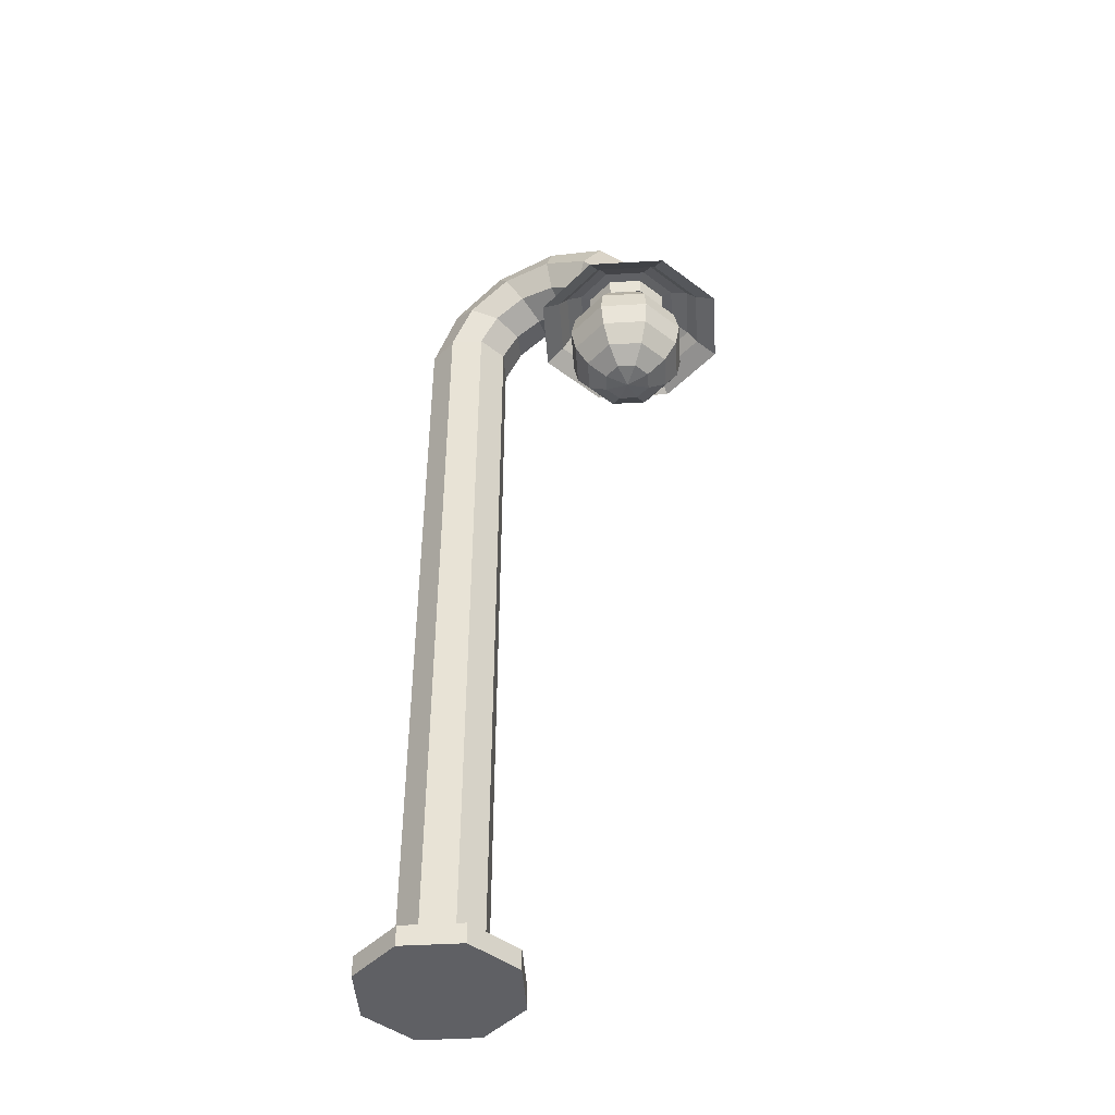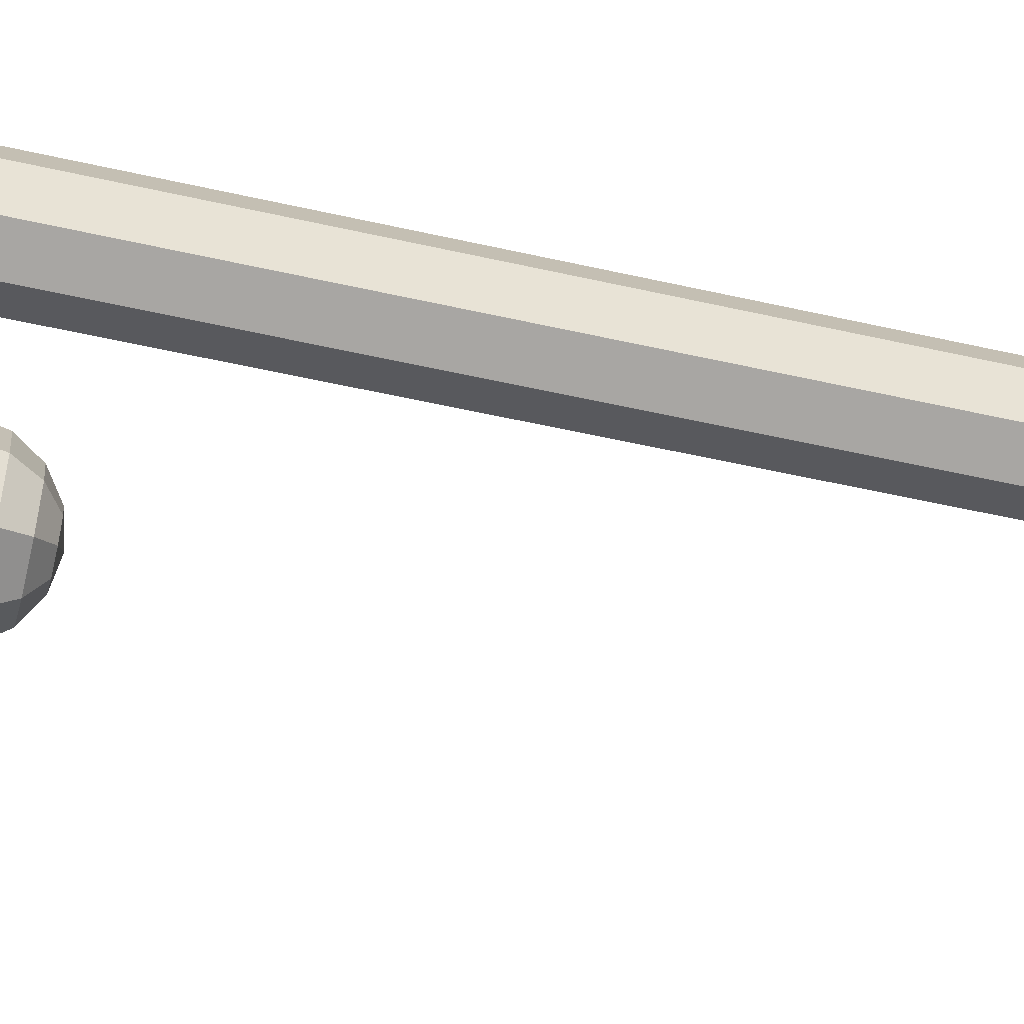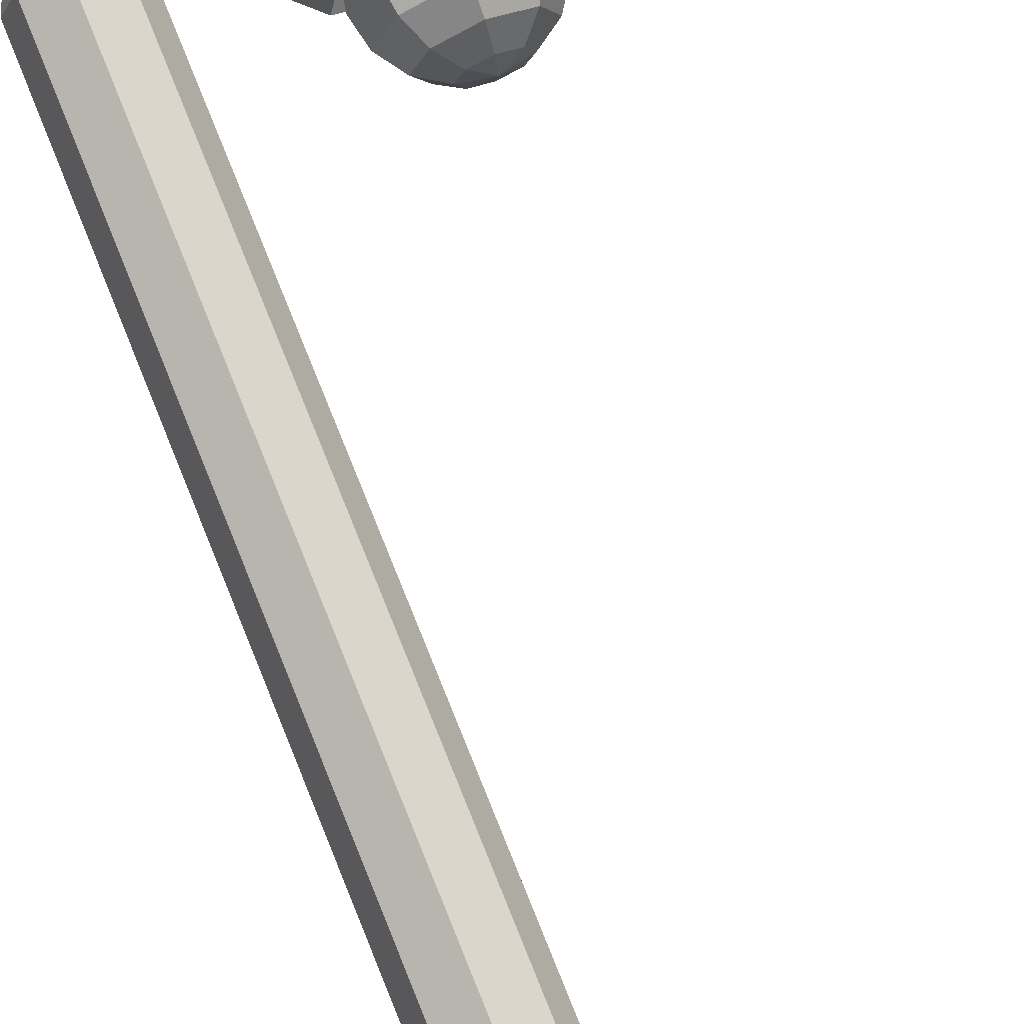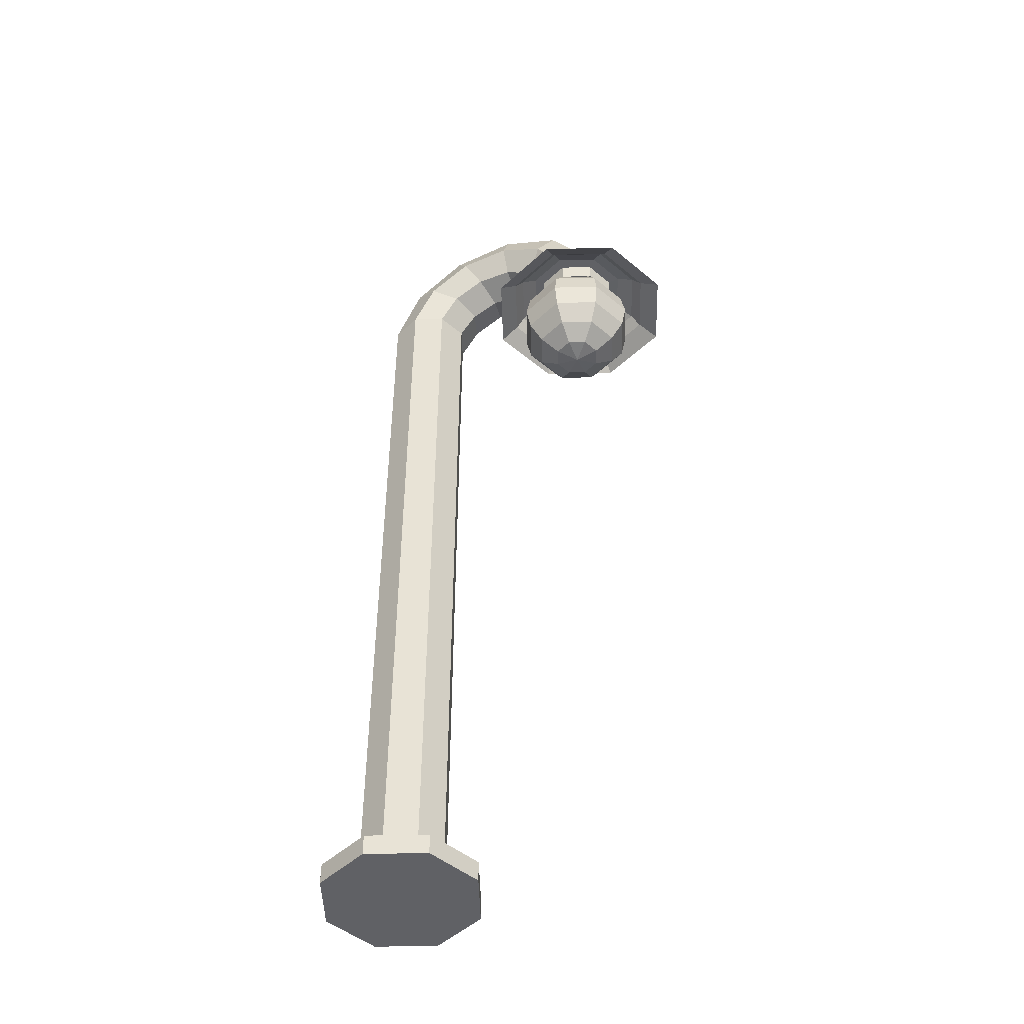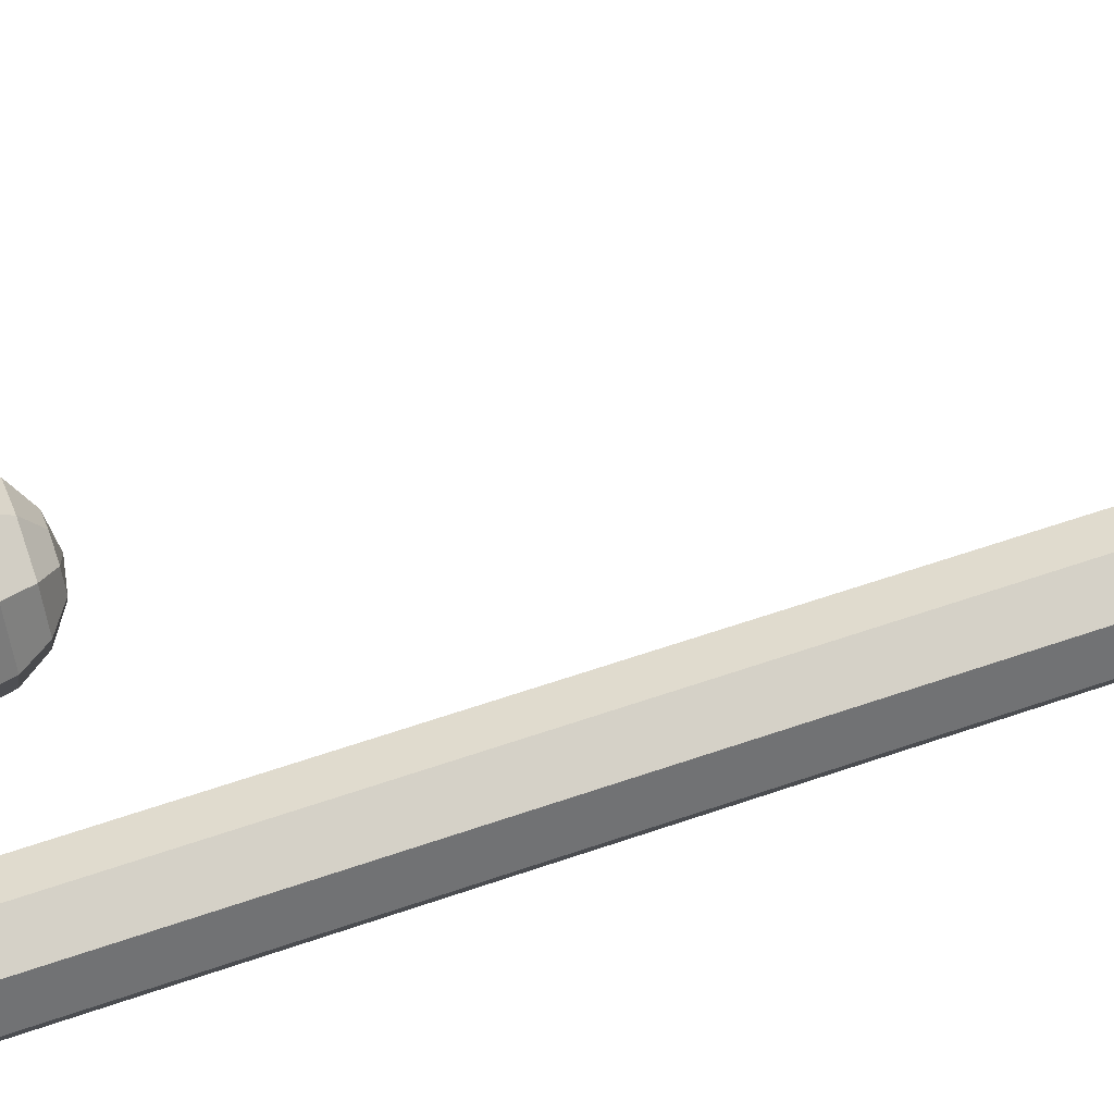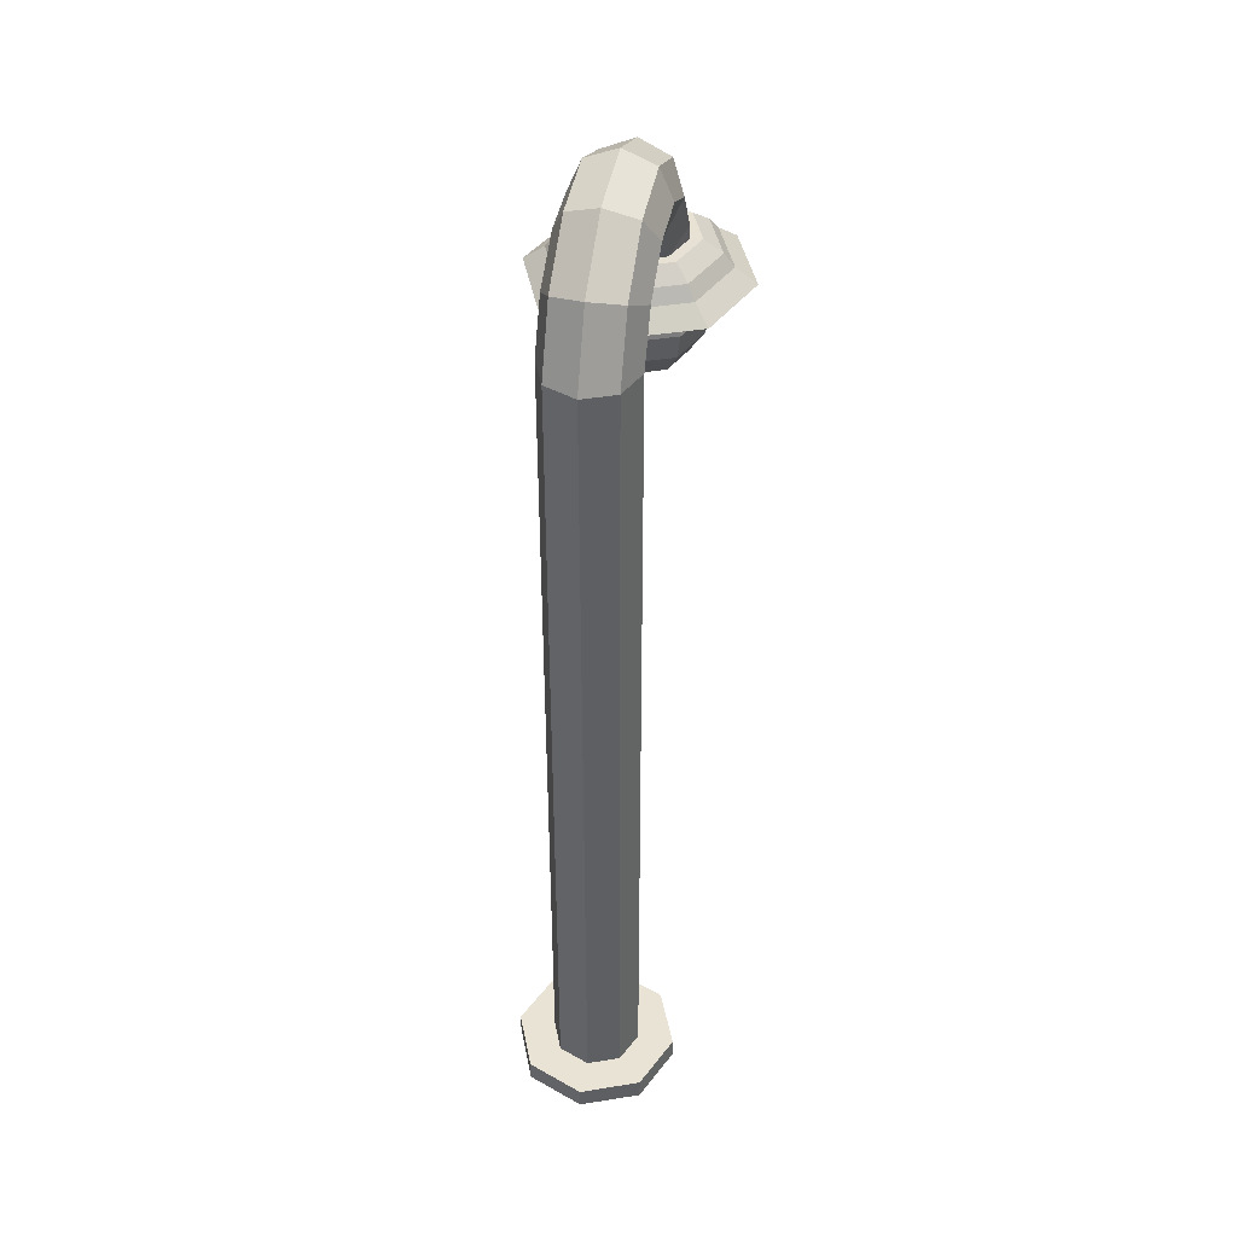
<metadata>
{"format":"obj","ext":"obj","renderer":"f3d","projection":"perspective","resolution":1024,"background":"white","views":[{"elev":-45.3,"azim":26.3,"up":"+Y"},{"elev":-52.0,"azim":-103.9,"up":"+Z"},{"elev":79.1,"azim":-22.1,"up":"+Z"},{"elev":-47.2,"azim":24.0,"up":"+Y"},{"elev":58.7,"azim":-109.8,"up":"+Z"},{"elev":42.1,"azim":-78.5,"up":"+Y"}]}
</metadata>
<code>
o Circle
v 0 0 -0.1917
v -0.1355 0 -0.1355
v -0.1917 0 0
v -0.1355 0 0.1355
v 0 0 0.1917
v 0.1355 0 0.1355
v 0.1917 0 0
v 0.1355 0 -0.1355
v -0.07426 0.05 -0.07426
v 0 0.05 -0.105
v -0.105 0.05 0
v -0.07426 0.05 0.07426
v 0 0.05 0.105
v 0.07426 0.05 0.07426
v 0.105 0.05 0
v 0.07426 0.05 -0.07426
v -0.1355 0.05 -0.1355
v 0 0.05 -0.1917
v -0.1917 0.05 0
v -0.1355 0.05 0.1355
v 0 0.05 0.1917
v 0.1355 0.05 0.1355
v 0.1917 0.05 0
v 0.1355 0.05 -0.1355
v 0.07426 2.05 -0.07426
v 0.105 2.05 0
v 0.07426 2.05 0.07426
v 0 2.05 0.105
v -0.07426 2.05 0.07426
v -0.105 2.05 0
v 0 2.05 -0.105
v -0.07426 2.05 -0.07426
v 0.1218 2.127 -0.07426
v 0.1484 2.112 0
v 0.1218 2.127 0.07426
v 0.05744 2.164 0.105
v -0.006867 2.202 0.07426
v -0.03351 2.217 0
v 0.05744 2.164 -0.105
v -0.006867 2.202 -0.07426
v 0.2015 2.17 -0.07426
v 0.2169 2.144 0
v 0.2015 2.17 0.07426
v 0.1644 2.235 0.105
v 0.1272 2.299 0.07426
v 0.1119 2.326 0
v 0.1644 2.235 -0.105
v 0.1272 2.299 -0.07426
v 0.2922 2.168 -0.07426
v 0.2922 2.137 0
v 0.2922 2.168 0.07426
v 0.2922 2.242 0.105
v 0.2922 2.316 0.07426
v 0.2922 2.347 0
v 0.2922 2.242 -0.105
v 0.2922 2.316 -0.07426
v 0.3694 2.12 -0.07426
v 0.354 2.094 0
v 0.3694 2.12 0.07426
v 0.4065 2.185 0.105
v 0.4437 2.249 0.07426
v 0.459 2.276 0
v 0.4065 2.185 -0.105
v 0.4437 2.249 -0.07426
v 0.4126 2.041 -0.07426
v 0.3859 2.025 0
v 0.4126 2.041 0.07426
v 0.4769 2.078 0.105
v 0.5412 2.115 0.07426
v 0.5678 2.13 0
v 0.4769 2.078 -0.105
v 0.5412 2.115 -0.07426
v 0.41 2.042 -0.07426
v 0.3793 2.042 0
v 0.41 2.042 0.07426
v 0.4843 2.042 0.105
v 0.5586 2.042 0.07426
v 0.5893 2.042 0
v 0.4843 2.042 -0.105
v 0.5586 2.042 -0.07426
v 0.41 1.996 -0.07426
v 0.3793 1.996 0
v 0.41 1.996 0.07426
v 0.4843 1.996 0.105
v 0.5586 1.996 0.07426
v 0.5893 1.996 0
v 0.4843 1.996 -0.105
v 0.5586 1.996 -0.07426
v 0.3923 2.043 -0.09341
v 0.3537 2.043 0
v 0.3923 2.043 0.09341
v 0.4858 2.043 0.1321
v 0.5792 2.043 0.09341
v 0.6178 2.043 0
v 0.4858 2.043 -0.1321
v 0.5792 2.043 -0.09341
v 0.3647 2.013 -0.1233
v 0.3136 2.013 0
v 0.3647 2.013 0.1233
v 0.488 2.013 0.1744
v 0.6113 2.013 0.1233
v 0.6624 2.013 0
v 0.488 2.013 -0.1744
v 0.6113 2.013 -0.1233
v 0.3489 1.982 -0.1404
v 0.2907 1.982 0
v 0.3489 1.982 0.1404
v 0.4893 1.982 0.1986
v 0.6297 1.982 0.1404
v 0.6879 1.982 0
v 0.4893 1.982 -0.1986
v 0.6297 1.982 -0.1404
v 0.317 1.945 -0.1749
v 0.2446 1.945 0
v 0.317 1.945 0.1749
v 0.4919 1.945 0.2473
v 0.6668 1.945 0.1749
v 0.7392 1.945 0
v 0.4919 1.945 -0.2473
v 0.6668 1.945 -0.1749
f 2 1 8 7 6 5 4 3
f 8 1 18 24
f 6 7 23 22
f 4 5 21 20
f 2 3 19 17
f 7 8 24 23
f 5 6 22 21
f 3 4 20 19
f 1 2 17 18
f 9 10 18 17
f 11 9 17 19
f 12 11 19 20
f 13 12 20 21
f 14 13 21 22
f 15 14 22 23
f 16 15 23 24
f 10 16 24 18
f 16 10 31 25
f 14 15 26 27
f 13 14 27 28
f 10 9 32 31
f 11 12 29 30
f 15 16 25 26
f 9 11 30 32
f 12 13 28 29
f 28 27 35 36
f 31 32 40 39
f 27 26 34 35
f 30 29 37 38
f 25 31 39 33
f 29 28 36 37
f 32 30 38 40
f 26 25 33 34
f 37 36 44 45
f 40 38 46 48
f 38 37 45 46
f 34 33 41 42
f 36 35 43 44
f 39 40 48 47
f 35 34 42 43
f 33 39 47 41
f 47 48 56 55
f 43 42 50 51
f 41 47 55 49
f 45 44 52 53
f 48 46 54 56
f 46 45 53 54
f 42 41 49 50
f 44 43 51 52
f 50 49 57 58
f 52 51 59 60
f 55 56 64 63
f 51 50 58 59
f 49 55 63 57
f 53 52 60 61
f 56 54 62 64
f 54 53 61 62
f 64 62 70 72
f 62 61 69 70
f 58 57 65 66
f 60 59 67 68
f 63 64 72 71
f 59 58 66 67
f 57 63 71 65
f 61 60 68 69
f 65 71 79 73
f 69 68 76 77
f 72 70 78 80
f 70 69 77 78
f 66 65 73 74
f 68 67 75 76
f 71 72 80 79
f 67 66 74 75
f 79 80 88 87
f 75 74 82 83
f 73 79 87 81
f 77 76 84 85
f 80 78 86 88
f 78 77 85 86
f 74 73 81 82
f 76 75 83 84
f 80 96 95 79
f 74 90 91 75
f 79 95 89 73
f 76 92 93 77
f 78 94 96 80
f 77 93 94 78
f 73 89 90 74
f 75 91 92 76
f 91 99 100 92
f 96 104 103 95
f 90 98 99 91
f 95 103 97 89
f 92 100 101 93
f 94 102 104 96
f 93 101 102 94
f 89 97 98 90
f 102 110 112 104
f 101 109 110 102
f 97 105 106 98
f 99 107 108 100
f 104 112 111 103
f 98 106 107 99
f 103 111 105 97
f 100 108 109 101
f 108 116 117 109
f 110 118 120 112
f 109 117 118 110
f 105 113 114 106
f 107 115 116 108
f 112 120 119 111
f 106 114 115 107
f 111 119 113 105
o Circle.001
v 0.5207 2.025 -0.04201
v 0.5563 1.991 -0.07762
v 0.5801 1.941 -0.1014
v 0.5885 1.882 -0.1098
v 0.5801 1.822 -0.1014
v 0.5563 1.772 -0.07762
v 0.5207 1.738 -0.04201
v 0.5381 2.025 0
v 0.5885 1.991 0
v 0.6221 1.941 0
v 0.6339 1.882 0
v 0.6221 1.822 0
v 0.5885 1.772 0
v 0.5381 1.738 0
v 0.5207 2.025 0.04201
v 0.5563 1.991 0.07762
v 0.5801 1.941 0.1014
v 0.5885 1.882 0.1098
v 0.5801 1.822 0.1014
v 0.5563 1.772 0.07762
v 0.5207 1.738 0.04201
v 0.4787 2.025 0.05941
v 0.4787 1.991 0.1098
v 0.4787 1.941 0.1434
v 0.4787 1.882 0.1552
v 0.4787 1.822 0.1434
v 0.4787 1.772 0.1098
v 0.4787 1.738 0.05941
v 0.4367 2.025 0.04201
v 0.4011 1.991 0.07762
v 0.3773 1.941 0.1014
v 0.3689 1.882 0.1098
v 0.3773 1.822 0.1014
v 0.4011 1.772 0.07762
v 0.4367 1.738 0.04201
v 0.4193 2.025 0
v 0.3689 1.991 0
v 0.3353 1.941 0
v 0.3235 1.882 0
v 0.3353 1.822 0
v 0.3689 1.772 0
v 0.4193 1.738 0
v 0.4367 2.025 -0.04201
v 0.4011 1.991 -0.07762
v 0.3773 1.941 -0.1014
v 0.3689 1.882 -0.1098
v 0.3773 1.822 -0.1014
v 0.4011 1.772 -0.07762
v 0.4367 1.738 -0.04201
v 0.4787 1.726 0
v 0.4787 2.037 0
v 0.4787 2.025 -0.05941
v 0.4787 1.991 -0.1098
v 0.4787 1.941 -0.1434
v 0.4787 1.882 -0.1552
v 0.4787 1.822 -0.1434
v 0.4787 1.772 -0.1098
v 0.4787 1.738 -0.05941
f 176 175 124 125
f 174 173 122 123
f 172 171 121
f 170 178 127
f 177 176 125 126
f 175 174 123 124
f 173 172 121 122
f 178 177 126 127
f 170 127 134
f 126 125 132 133
f 124 123 130 131
f 122 121 128 129
f 127 126 133 134
f 125 124 131 132
f 123 122 129 130
f 121 171 128
f 129 128 135 136
f 134 133 140 141
f 132 131 138 139
f 130 129 136 137
f 128 171 135
f 170 134 141
f 133 132 139 140
f 131 130 137 138
f 141 140 147 148
f 139 138 145 146
f 137 136 143 144
f 135 171 142
f 170 141 148
f 140 139 146 147
f 138 137 144 145
f 136 135 142 143
f 142 171 149
f 170 148 155
f 147 146 153 154
f 145 144 151 152
f 143 142 149 150
f 148 147 154 155
f 146 145 152 153
f 144 143 150 151
f 154 153 160 161
f 152 151 158 159
f 150 149 156 157
f 155 154 161 162
f 153 152 159 160
f 151 150 157 158
f 149 171 156
f 170 155 162
f 162 161 168 169
f 160 159 166 167
f 158 157 164 165
f 156 171 163
f 170 162 169
f 161 160 167 168
f 159 158 165 166
f 157 156 163 164
f 167 166 175 176
f 165 164 173 174
f 163 171 172
f 170 169 178
f 168 167 176 177
f 166 165 174 175
f 164 163 172 173
f 169 168 177 178

</code>
